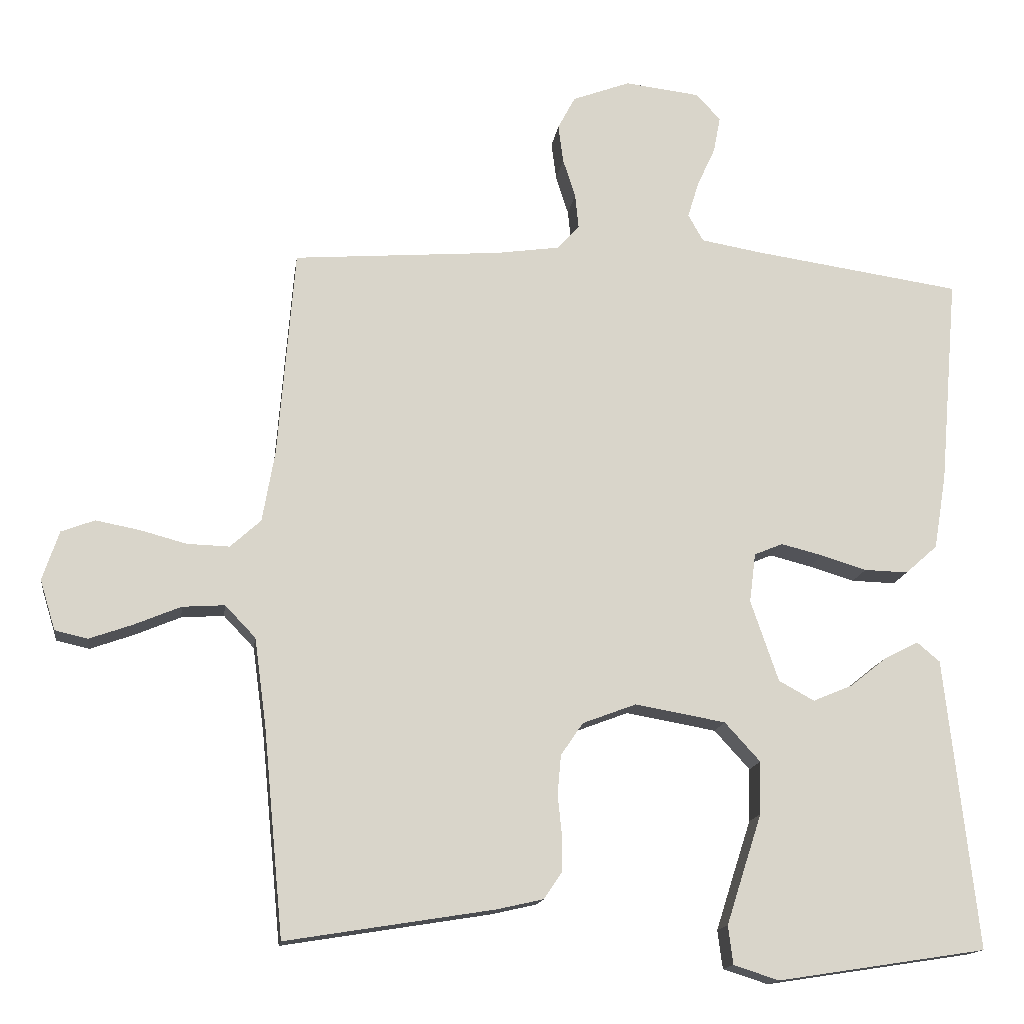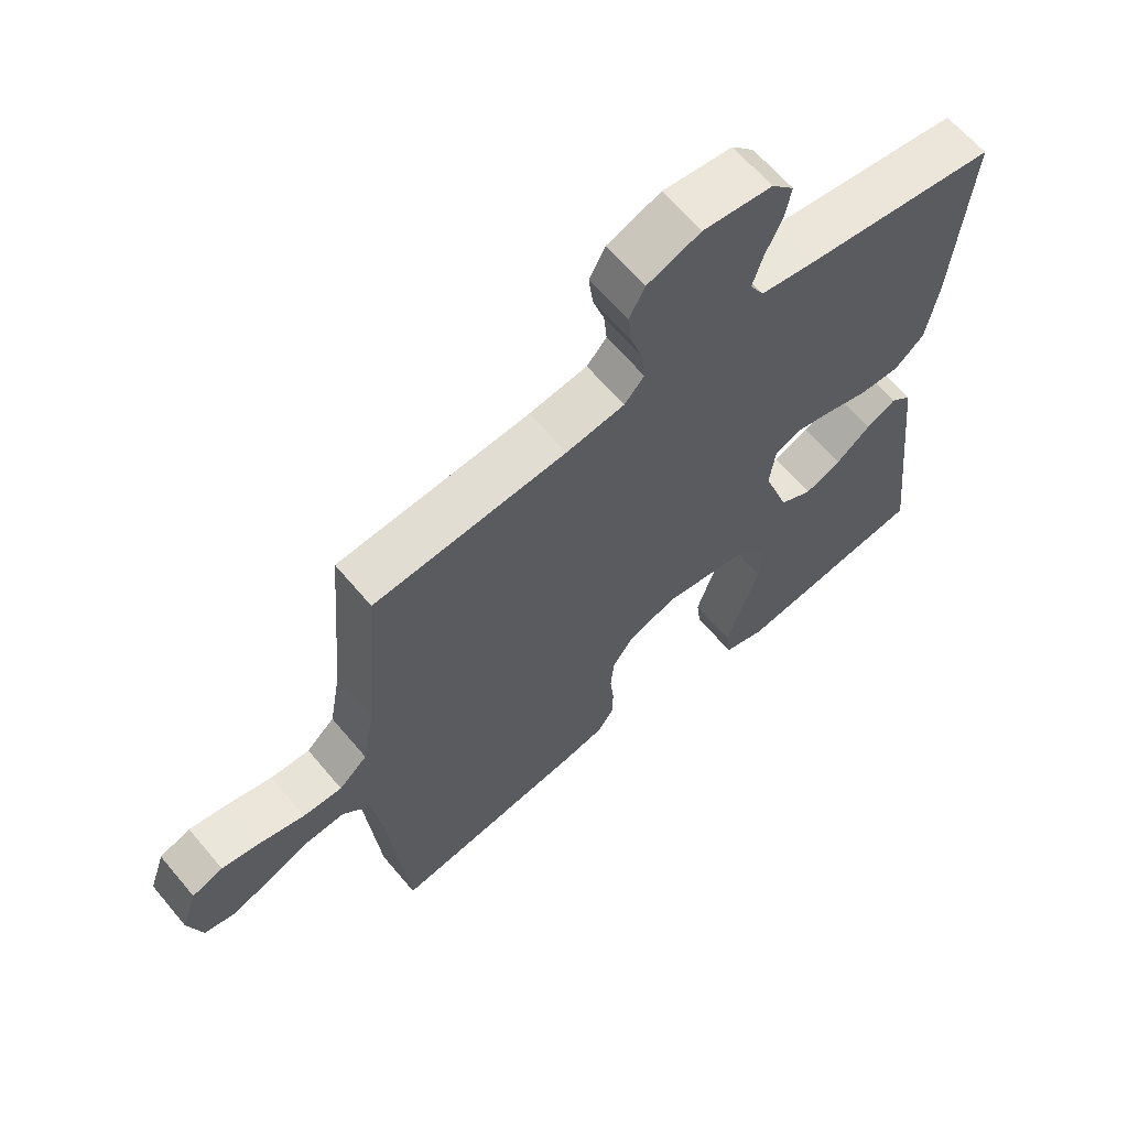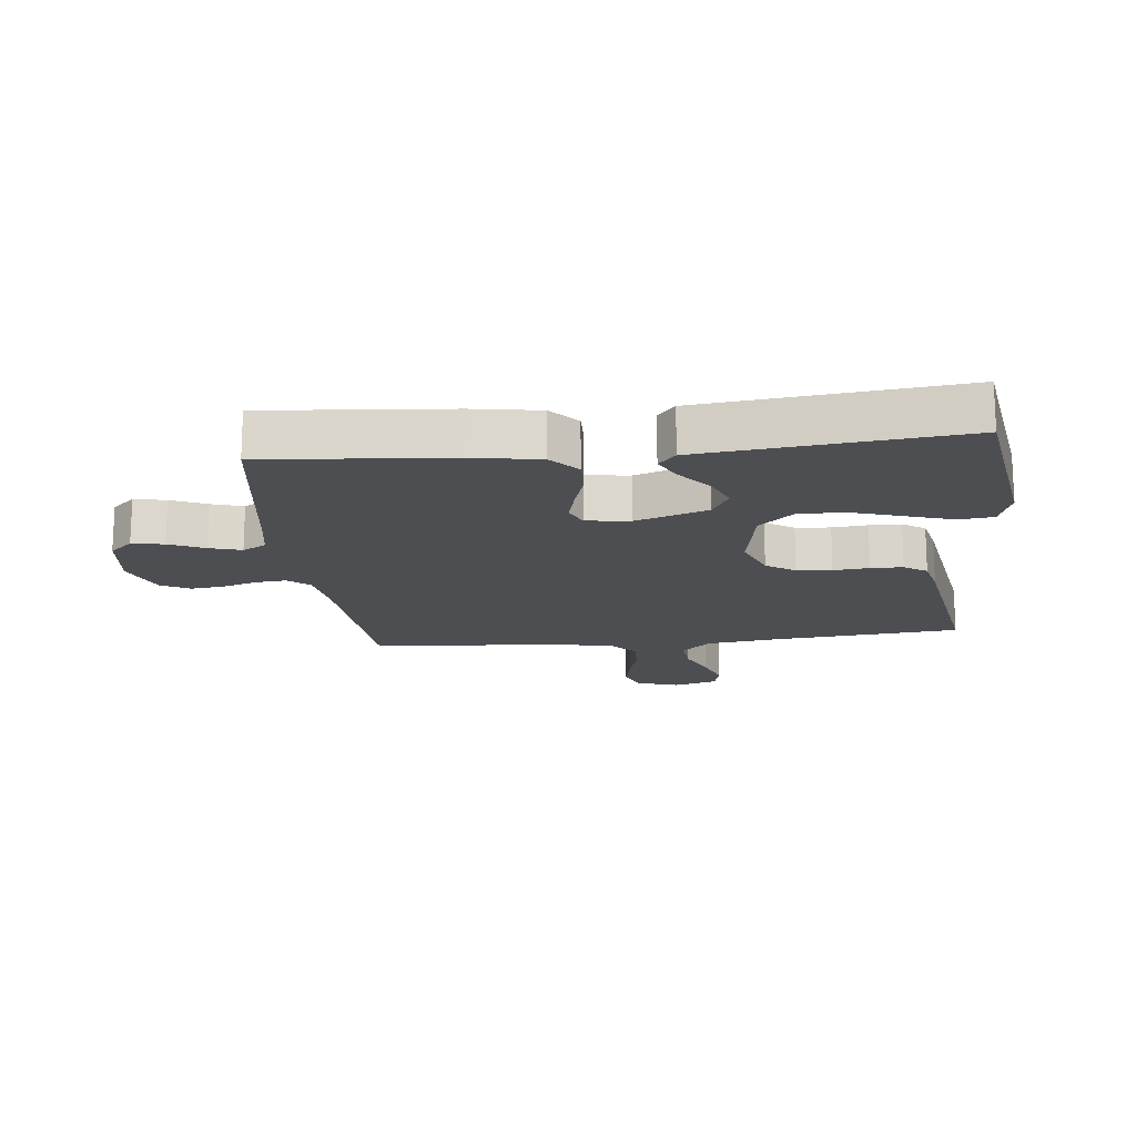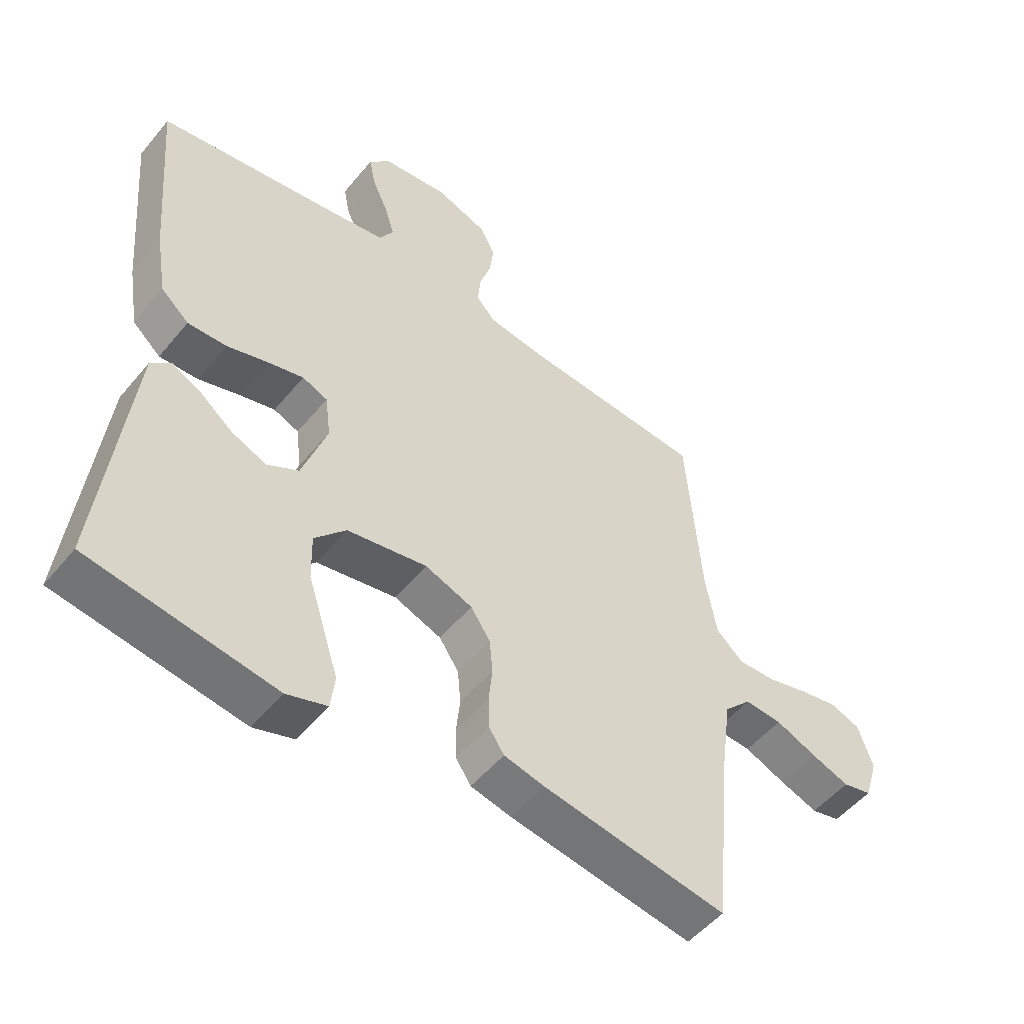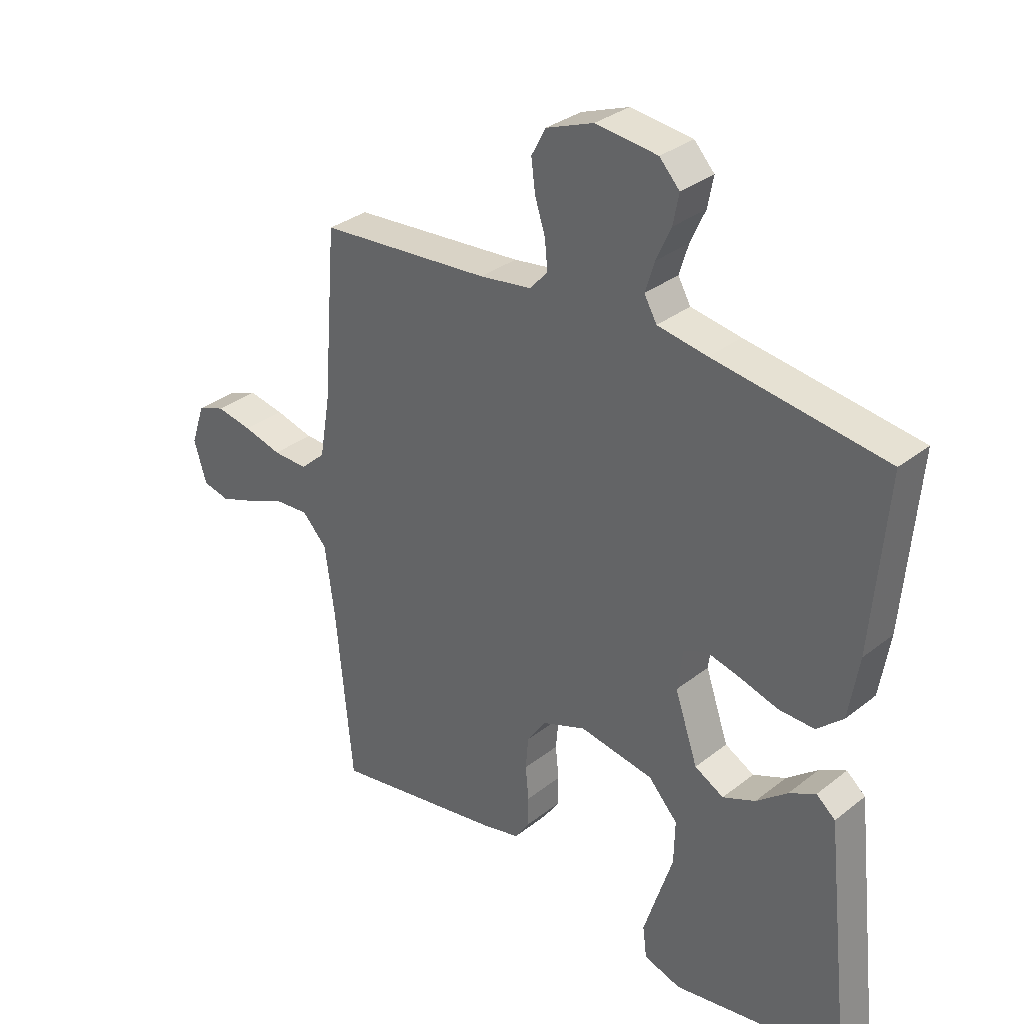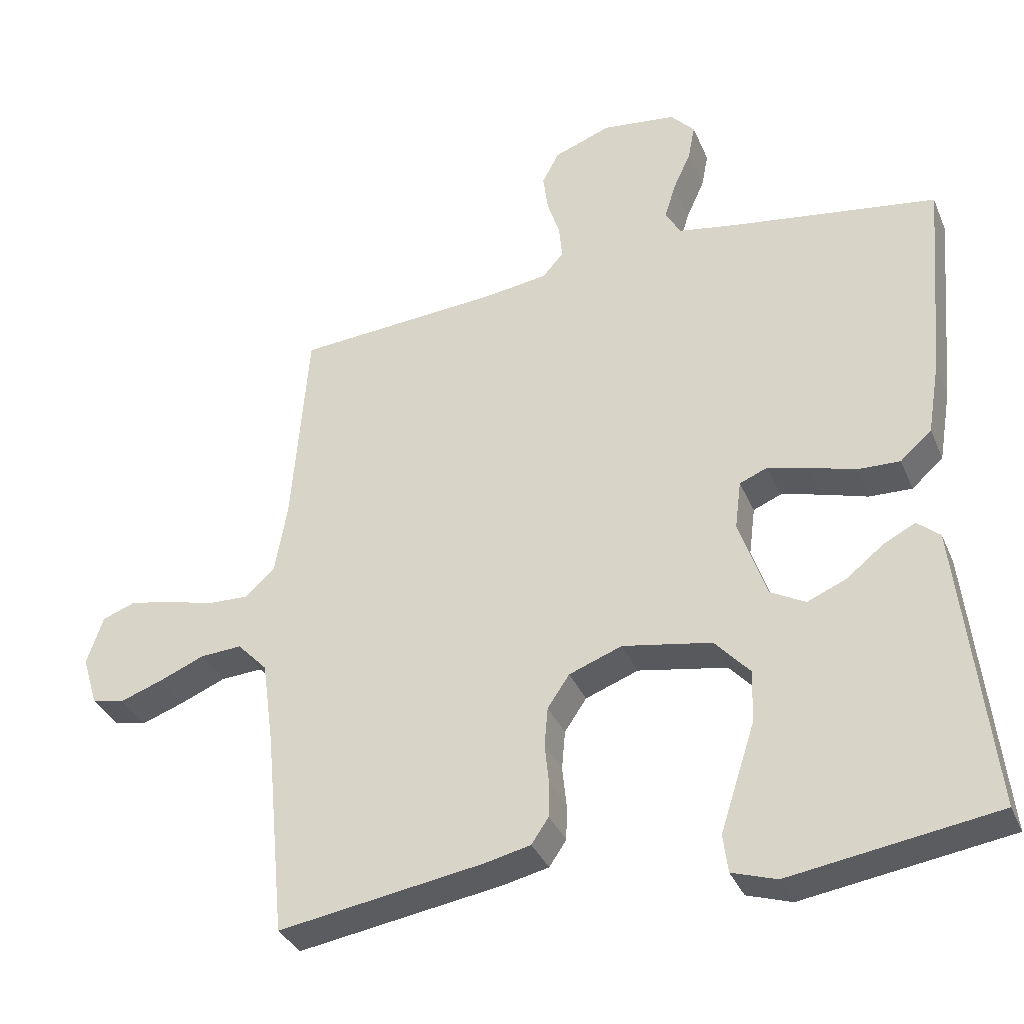
<metadata>
{"format":"obj","ext":"obj","renderer":"f3d","projection":"perspective","resolution":1024,"background":"white","views":[{"elev":-14.9,"azim":-7.7,"up":"+Z"},{"elev":63.8,"azim":-40.0,"up":"+Z"},{"elev":-16.5,"azim":96.2,"up":"+Y"},{"elev":-51.7,"azim":141.8,"up":"+Z"},{"elev":32.2,"azim":42.4,"up":"+Z"},{"elev":-34.6,"azim":20.8,"up":"+Z"}]}
</metadata>
<code>
v 0.5 0.07 -0.5
v 0.2 0.07 -0.546
v 0.135 0.07 -0.525
v 0.128 0.07 -0.47
v 0.152 0.07 -0.395
v 0.179 0.07 -0.312
v 0.181 0.07 -0.236
v 0.13 0.07 -0.18
v 0 0.07 -0.157
v -0.077 0.07 -0.186
v -0.109 0.07 -0.233
v -0.114 0.07 -0.29
v -0.108 0.07 -0.348
v -0.109 0.07 -0.4
v -0.134 0.07 -0.437
v -0.2 0.07 -0.452
v -0.5 0.07 -0.5
v -0.529 0.07 -0.2
v -0.546 0.07 -0.075
v -0.59 0.07 -0.029
v -0.651 0.07 -0.033
v -0.718 0.07 -0.061
v -0.78 0.07 -0.083
v -0.827 0.07 -0.072
v -0.849 0.07 0
v -0.825 0.07 0.071
v -0.777 0.07 0.089
v -0.714 0.07 0.077
v -0.647 0.07 0.059
v -0.586 0.07 0.057
v -0.542 0.07 0.097
v -0.524 0.07 0.2
v -0.5 0.07 0.5
v -0.2 0.07 0.523
v -0.109 0.07 0.536
v -0.078 0.07 0.571
v -0.083 0.07 0.621
v -0.101 0.07 0.677
v -0.108 0.07 0.732
v -0.083 0.07 0.779
v 0 0.07 0.81
v 0.108 0.07 0.797
v 0.143 0.07 0.759
v 0.133 0.07 0.707
v 0.107 0.07 0.65
v 0.091 0.07 0.598
v 0.113 0.07 0.559
v 0.2 0.07 0.544
v 0.5 0.07 0.5
v 0.474 0.07 0.2
v 0.456 0.07 0.092
v 0.41 0.07 0.051
v 0.347 0.07 0.053
v 0.281 0.07 0.073
v 0.222 0.07 0.088
v 0.181 0.07 0.071
v 0.172 0.07 0
v 0.212 0.07 -0.117
v 0.263 0.07 -0.145
v 0.32 0.07 -0.121
v 0.374 0.07 -0.078
v 0.421 0.07 -0.054
v 0.454 0.07 -0.082
v 0.467 0.07 -0.2
v 0.5 0 -0.5
v 0.2 0 -0.546
v 0.135 0 -0.525
v 0.128 0 -0.47
v 0.152 0 -0.395
v 0.179 0 -0.312
v 0.181 0 -0.236
v 0.13 0 -0.18
v 0 0 -0.157
v -0.077 0 -0.186
v -0.109 0 -0.233
v -0.114 0 -0.29
v -0.108 0 -0.348
v -0.109 0 -0.4
v -0.134 0 -0.437
v -0.2 0 -0.452
v -0.5 0 -0.5
v -0.529 0 -0.2
v -0.546 0 -0.075
v -0.59 0 -0.029
v -0.651 0 -0.033
v -0.718 0 -0.061
v -0.78 0 -0.083
v -0.827 0 -0.072
v -0.849 0 0
v -0.825 0 0.071
v -0.777 0 0.089
v -0.714 0 0.077
v -0.647 0 0.059
v -0.586 0 0.057
v -0.542 0 0.097
v -0.524 0 0.2
v -0.5 0 0.5
v -0.2 0 0.523
v -0.109 0 0.536
v -0.078 0 0.571
v -0.083 0 0.621
v -0.101 0 0.677
v -0.108 0 0.732
v -0.083 0 0.779
v 0 0 0.81
v 0.108 0 0.797
v 0.143 0 0.759
v 0.133 0 0.707
v 0.107 0 0.65
v 0.091 0 0.598
v 0.113 0 0.559
v 0.2 0 0.544
v 0.5 0 0.5
v 0.474 0 0.2
v 0.456 0 0.092
v 0.41 0 0.051
v 0.347 0 0.053
v 0.281 0 0.073
v 0.222 0 0.088
v 0.181 0 0.071
v 0.172 0 0
v 0.212 0 -0.117
v 0.263 0 -0.145
v 0.32 0 -0.121
v 0.374 0 -0.078
v 0.421 0 -0.054
v 0.454 0 -0.082
v 0.467 0 -0.2
f 4 5 6
f 3 4 6
f 2 3 6
f 1 2 6
f 64 1 6
f 63 64 6
f 62 63 6
f 61 62 6
f 60 61 6
f 59 60 6 7
f 58 59 7 8
f 57 58 8 9
f 56 57 9 10
f 52 53 54
f 51 52 54
f 50 51 54
f 49 50 54
f 48 49 54
f 47 48 54 55
f 46 47 55 56
f 43 44 45
f 42 43 45
f 41 42 45
f 40 41 45
f 39 40 45
f 38 39 45
f 37 38 45
f 36 37 45 46
f 46 56 10
f 36 46 10
f 35 36 10
f 32 33 34
f 35 10 11
f 34 35 11
f 32 34 11
f 31 32 11
f 27 28 29
f 26 27 29
f 25 26 29
f 24 25 29
f 23 24 29
f 22 23 29
f 21 22 29
f 20 21 29 30
f 31 11 12
f 30 31 12
f 20 30 12
f 19 20 12
f 16 17 18
f 16 18 19
f 15 16 19
f 14 15 19
f 13 14 19
f 12 13 19
f 70 69 68
f 70 68 67
f 70 67 66
f 70 66 65
f 70 65 128
f 70 128 127
f 70 127 126
f 70 126 125
f 70 125 124
f 71 70 124 123
f 72 71 123 122
f 73 72 122 121
f 74 73 121 120
f 118 117 116
f 118 116 115
f 118 115 114
f 118 114 113
f 118 113 112
f 119 118 112 111
f 120 119 111 110
f 109 108 107
f 109 107 106
f 109 106 105
f 109 105 104
f 109 104 103
f 109 103 102
f 109 102 101
f 110 109 101 100
f 74 120 110
f 74 110 100
f 74 100 99
f 98 97 96
f 75 74 99
f 75 99 98
f 75 98 96
f 75 96 95
f 93 92 91
f 93 91 90
f 93 90 89
f 93 89 88
f 93 88 87
f 93 87 86
f 93 86 85
f 94 93 85 84
f 76 75 95
f 76 95 94
f 76 94 84
f 76 84 83
f 82 81 80
f 83 82 80
f 83 80 79
f 83 79 78
f 83 78 77
f 83 77 76
f 1 65 66 2
f 2 66 67 3
f 3 67 68 4
f 4 68 69 5
f 5 69 70 6
f 6 70 71 7
f 7 71 72 8
f 8 72 73 9
f 9 73 74 10
f 10 74 75 11
f 11 75 76 12
f 12 76 77 13
f 13 77 78 14
f 14 78 79 15
f 15 79 80 16
f 16 80 81 17
f 17 81 82 18
f 18 82 83 19
f 19 83 84 20
f 20 84 85 21
f 21 85 86 22
f 22 86 87 23
f 23 87 88 24
f 24 88 89 25
f 25 89 90 26
f 26 90 91 27
f 27 91 92 28
f 28 92 93 29
f 29 93 94 30
f 30 94 95 31
f 31 95 96 32
f 32 96 97 33
f 33 97 98 34
f 34 98 99 35
f 35 99 100 36
f 36 100 101 37
f 37 101 102 38
f 38 102 103 39
f 39 103 104 40
f 40 104 105 41
f 41 105 106 42
f 42 106 107 43
f 43 107 108 44
f 44 108 109 45
f 45 109 110 46
f 46 110 111 47
f 47 111 112 48
f 48 112 113 49
f 49 113 114 50
f 50 114 115 51
f 51 115 116 52
f 52 116 117 53
f 53 117 118 54
f 54 118 119 55
f 55 119 120 56
f 56 120 121 57
f 57 121 122 58
f 58 122 123 59
f 59 123 124 60
f 60 124 125 61
f 61 125 126 62
f 62 126 127 63
f 63 127 128 64
f 64 128 65 1

</code>
